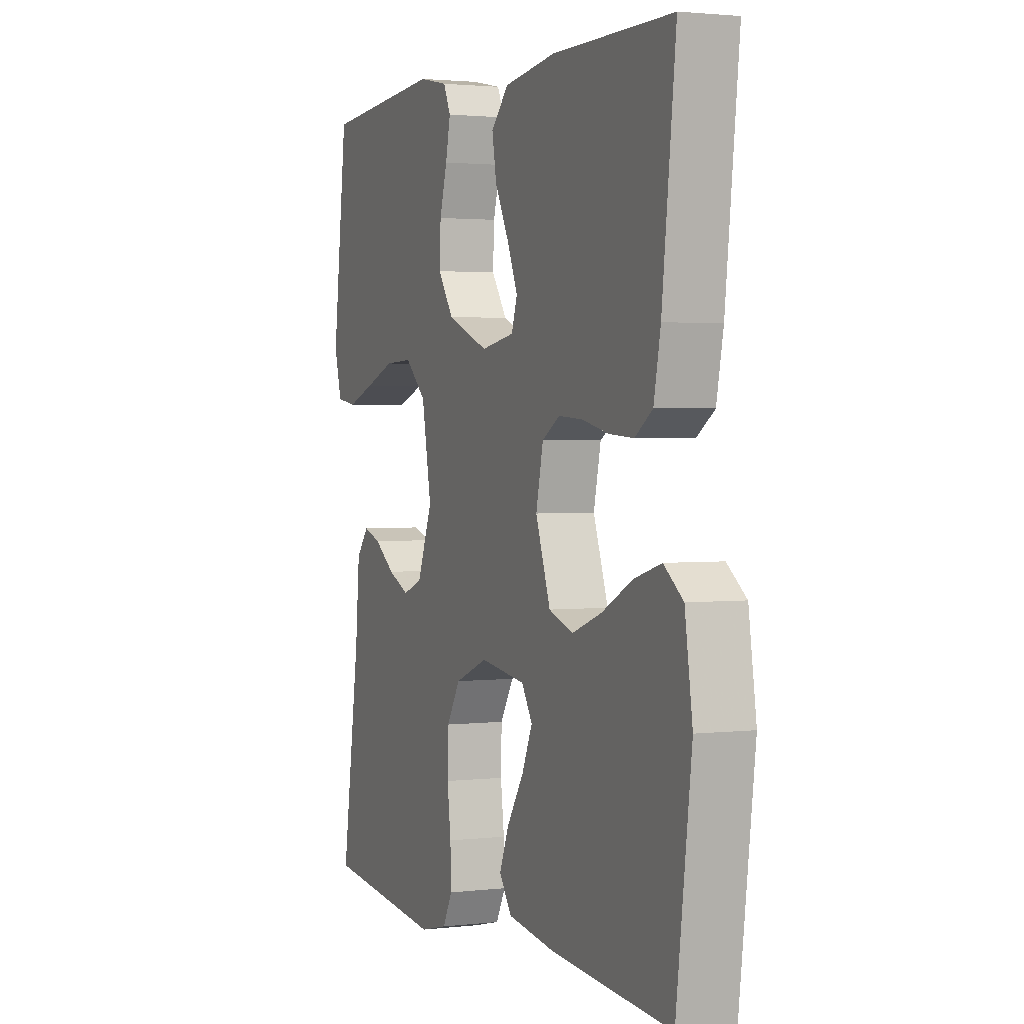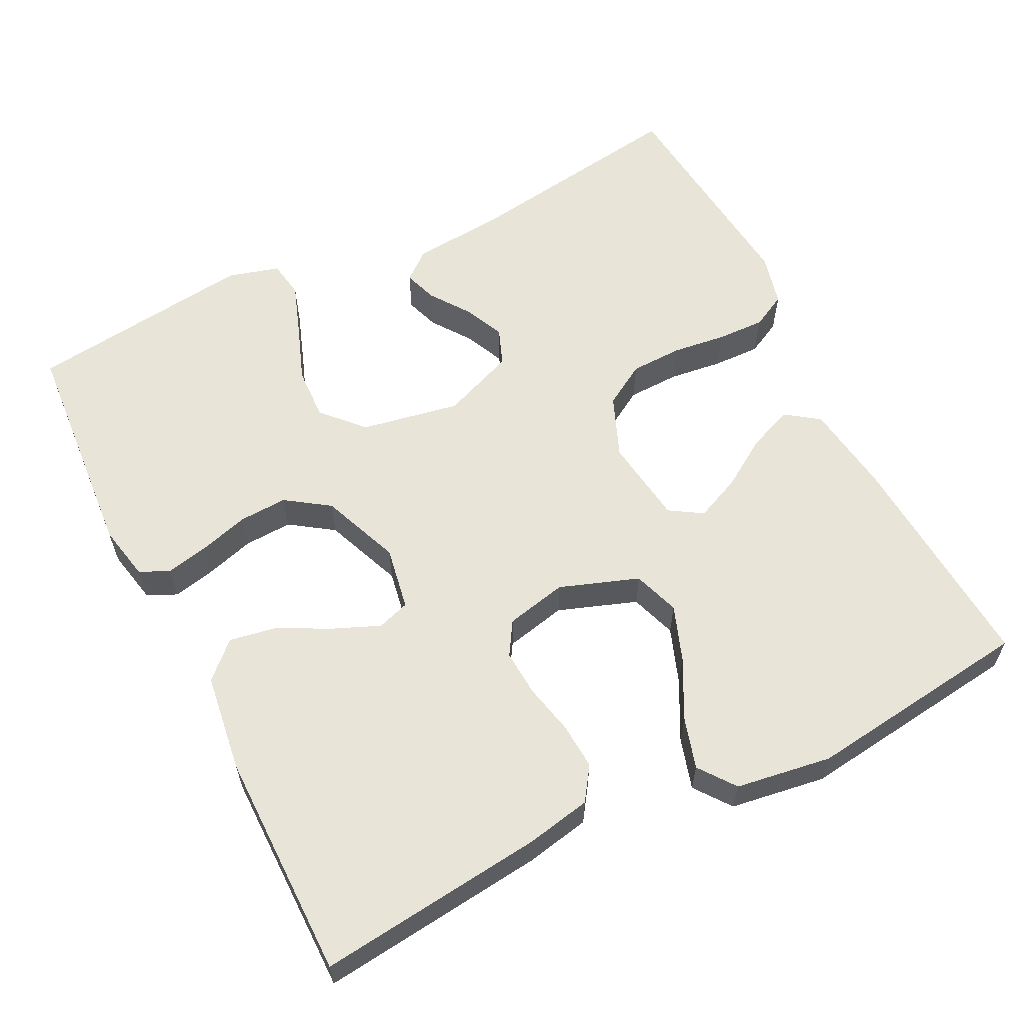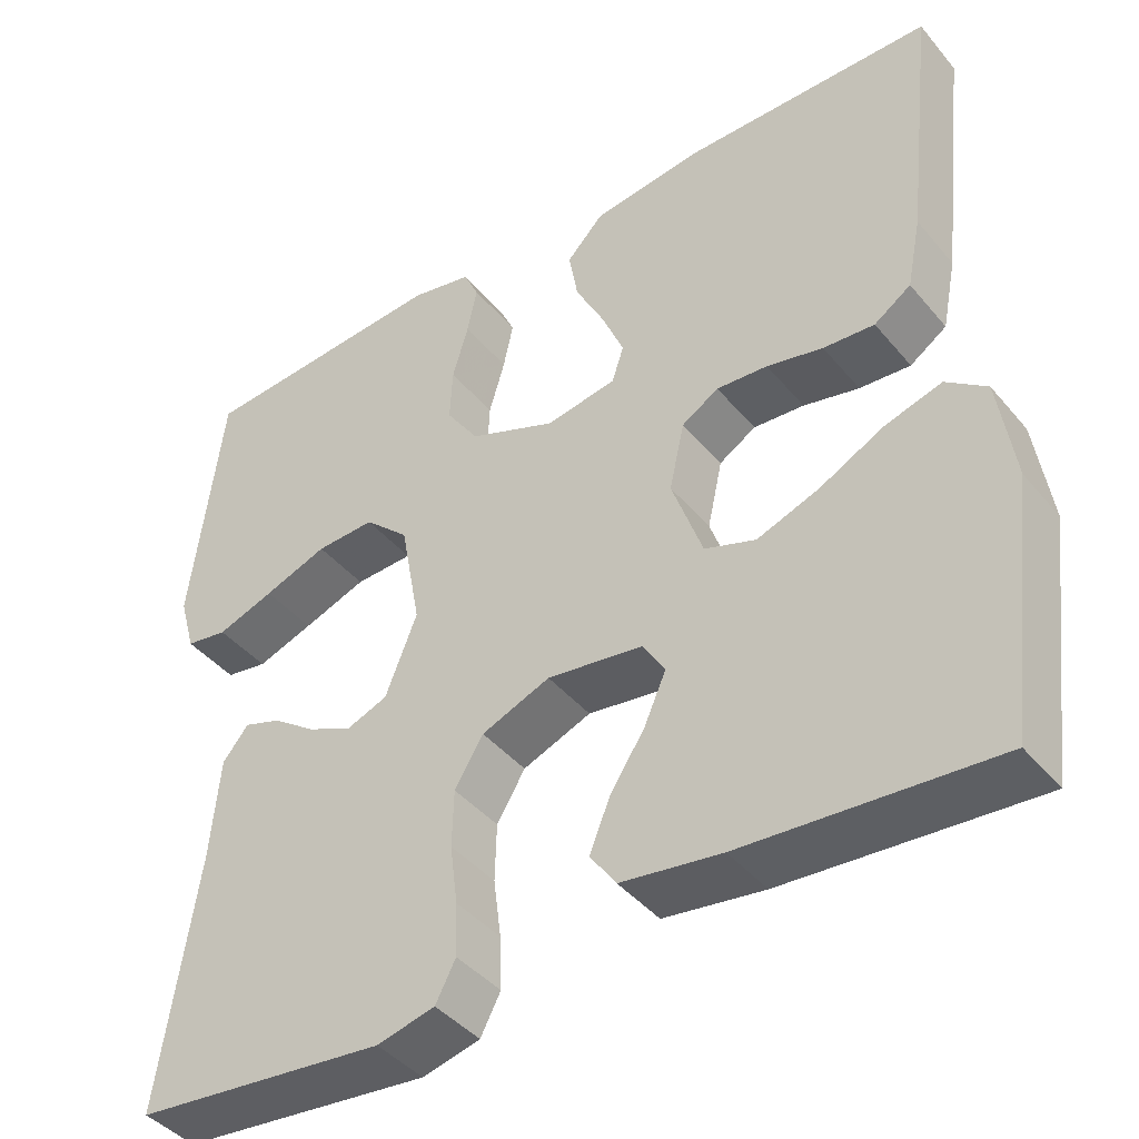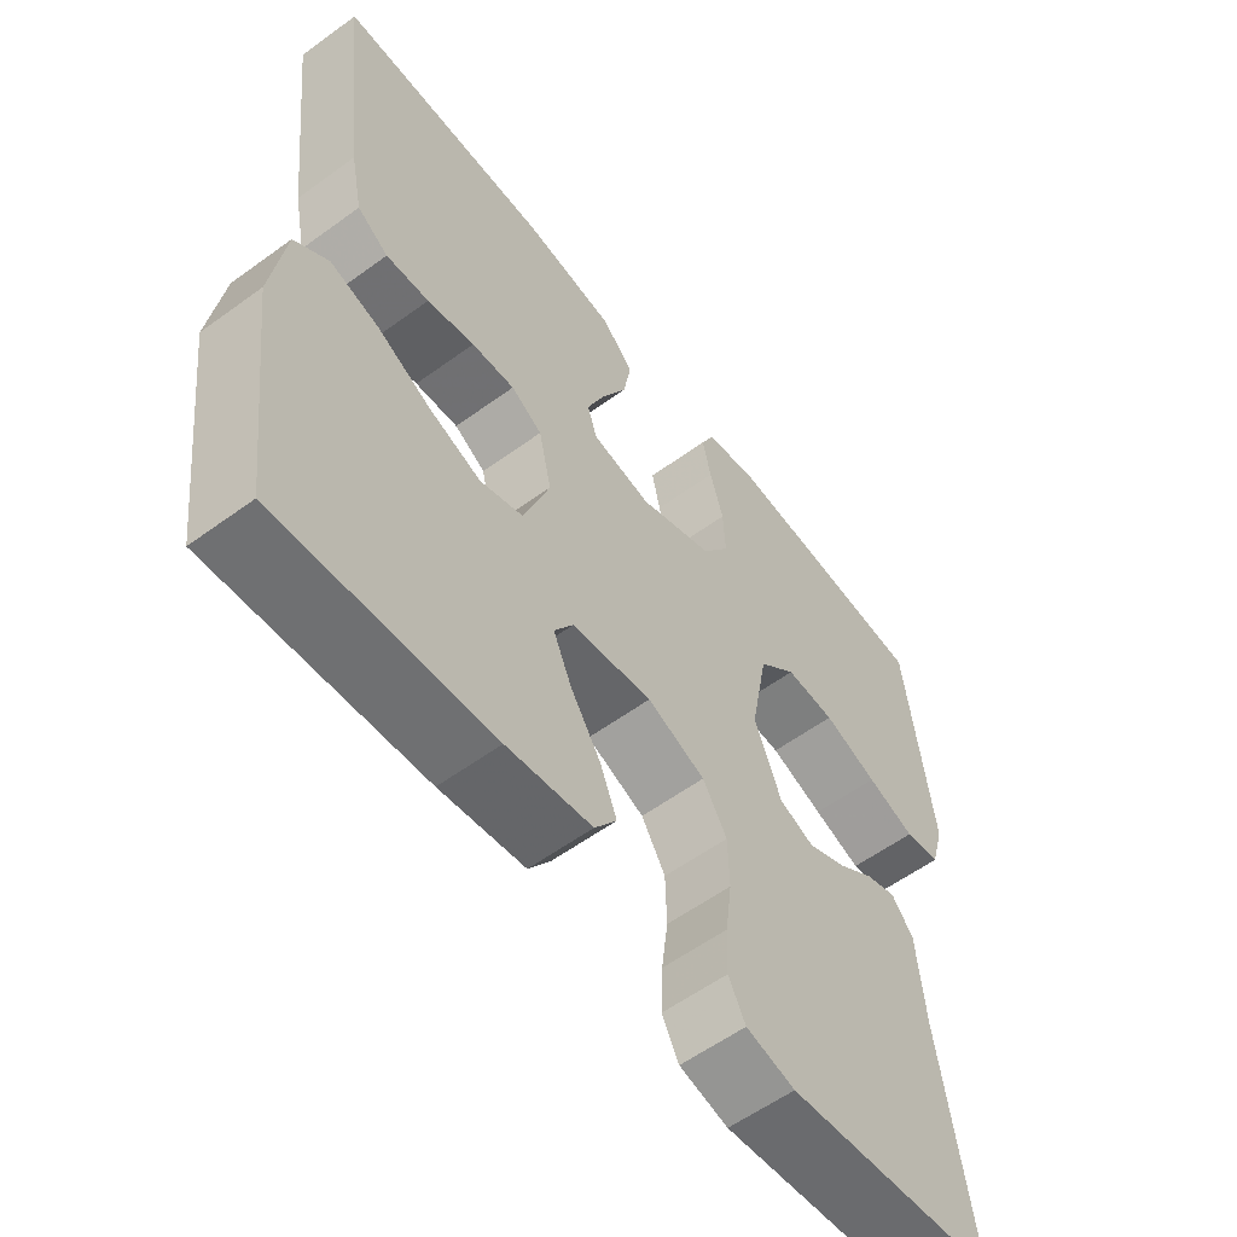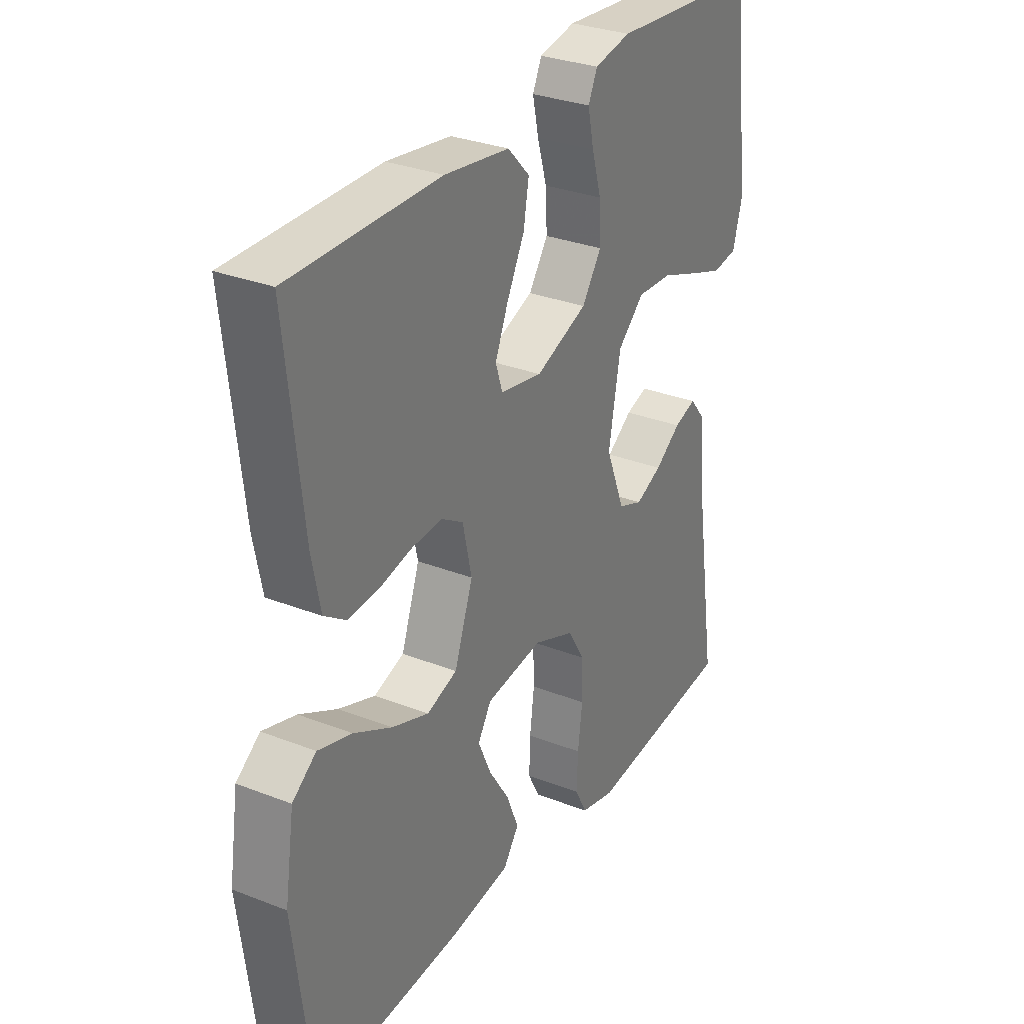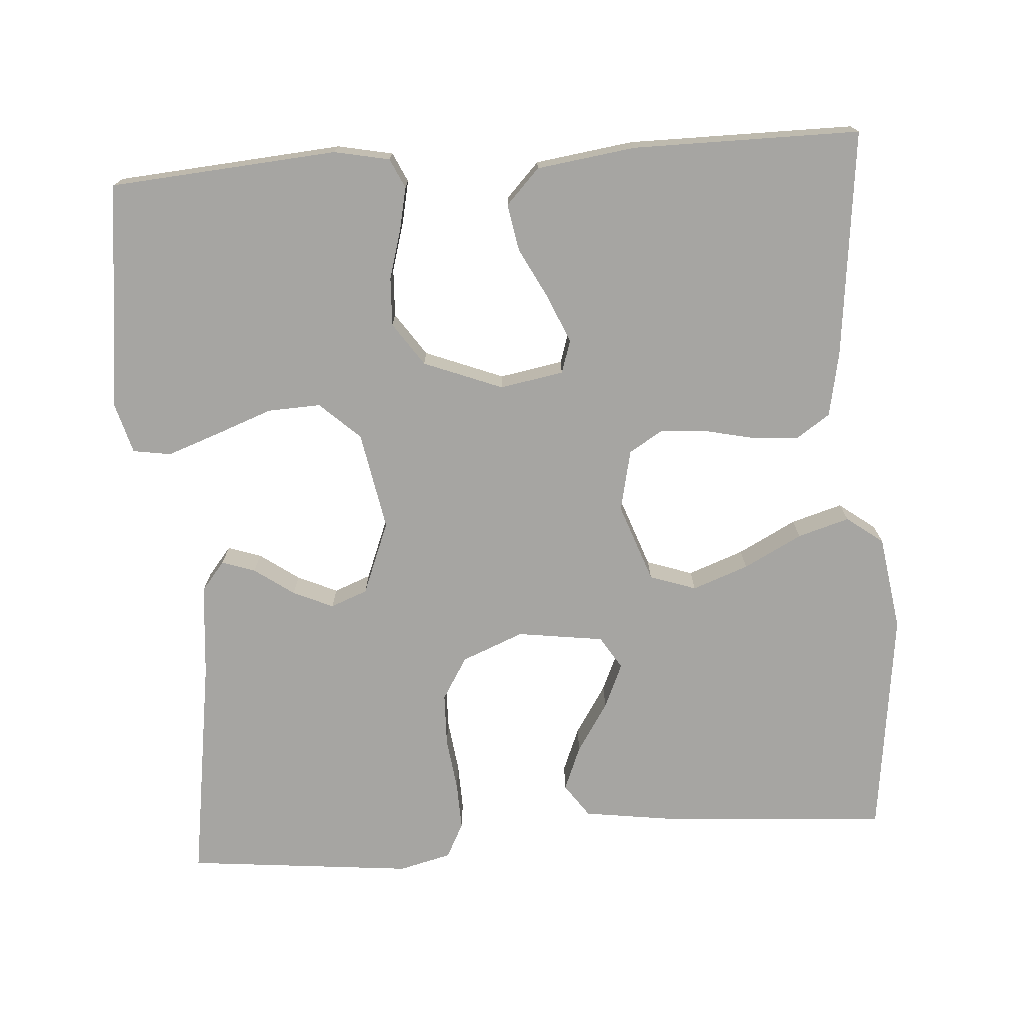
<metadata>
{"format":"obj","ext":"obj","renderer":"f3d","projection":"perspective","resolution":1024,"background":"white","views":[{"elev":2.1,"azim":67.3,"up":"+Z"},{"elev":60.2,"azim":63.4,"up":"+Y"},{"elev":-42.2,"azim":36.2,"up":"+Z"},{"elev":-57.8,"azim":127.1,"up":"+Z"},{"elev":30.5,"azim":119.5,"up":"+Z"},{"elev":-73.7,"azim":4.1,"up":"+Y"}]}
</metadata>
<code>
v 0.5 0.07 -0.5
v 0.2 0.07 -0.479
v 0.08 0.07 -0.462
v 0.049 0.07 -0.418
v 0.073 0.07 -0.359
v 0.115 0.07 -0.294
v 0.141 0.07 -0.235
v 0.114 0.07 -0.192
v 0 0.07 -0.176
v -0.082 0.07 -0.209
v -0.116 0.07 -0.265
v -0.118 0.07 -0.334
v -0.109 0.07 -0.405
v -0.107 0.07 -0.468
v -0.131 0.07 -0.514
v -0.2 0.07 -0.531
v -0.5 0.07 -0.5
v -0.455 0.07 -0.2
v -0.444 0.07 -0.077
v -0.413 0.07 -0.039
v -0.369 0.07 -0.054
v -0.317 0.07 -0.091
v -0.264 0.07 -0.115
v -0.215 0.07 -0.096
v -0.177 0.07 0
v -0.201 0.07 0.13
v -0.254 0.07 0.179
v -0.324 0.07 0.176
v -0.4 0.07 0.148
v -0.468 0.07 0.124
v -0.518 0.07 0.132
v -0.537 0.07 0.2
v -0.5 0.07 0.5
v -0.2 0.07 0.523
v -0.127 0.07 0.508
v -0.109 0.07 0.469
v -0.121 0.07 0.413
v -0.14 0.07 0.348
v -0.143 0.07 0.284
v -0.104 0.07 0.227
v 0 0.07 0.186
v 0.084 0.07 0.201
v 0.098 0.07 0.244
v 0.072 0.07 0.306
v 0.037 0.07 0.374
v 0.026 0.07 0.436
v 0.07 0.07 0.482
v 0.2 0.07 0.5
v 0.5 0.07 0.5
v 0.466 0.07 0.2
v 0.449 0.07 0.115
v 0.405 0.07 0.085
v 0.344 0.07 0.089
v 0.277 0.07 0.104
v 0.216 0.07 0.108
v 0.172 0.07 0.081
v 0.154 0.07 0
v 0.191 0.07 -0.104
v 0.252 0.07 -0.125
v 0.326 0.07 -0.098
v 0.403 0.07 -0.058
v 0.471 0.07 -0.038
v 0.519 0.07 -0.074
v 0.538 0.07 -0.2
v 0.5 0 -0.5
v 0.2 0 -0.479
v 0.08 0 -0.462
v 0.049 0 -0.418
v 0.073 0 -0.359
v 0.115 0 -0.294
v 0.141 0 -0.235
v 0.114 0 -0.192
v 0 0 -0.176
v -0.082 0 -0.209
v -0.116 0 -0.265
v -0.118 0 -0.334
v -0.109 0 -0.405
v -0.107 0 -0.468
v -0.131 0 -0.514
v -0.2 0 -0.531
v -0.5 0 -0.5
v -0.455 0 -0.2
v -0.444 0 -0.077
v -0.413 0 -0.039
v -0.369 0 -0.054
v -0.317 0 -0.091
v -0.264 0 -0.115
v -0.215 0 -0.096
v -0.177 0 0
v -0.201 0 0.13
v -0.254 0 0.179
v -0.324 0 0.176
v -0.4 0 0.148
v -0.468 0 0.124
v -0.518 0 0.132
v -0.537 0 0.2
v -0.5 0 0.5
v -0.2 0 0.523
v -0.127 0 0.508
v -0.109 0 0.469
v -0.121 0 0.413
v -0.14 0 0.348
v -0.143 0 0.284
v -0.104 0 0.227
v 0 0 0.186
v 0.084 0 0.201
v 0.098 0 0.244
v 0.072 0 0.306
v 0.037 0 0.374
v 0.026 0 0.436
v 0.07 0 0.482
v 0.2 0 0.5
v 0.5 0 0.5
v 0.466 0 0.2
v 0.449 0 0.115
v 0.405 0 0.085
v 0.344 0 0.089
v 0.277 0 0.104
v 0.216 0 0.108
v 0.172 0 0.081
v 0.154 0 0
v 0.191 0 -0.104
v 0.252 0 -0.125
v 0.326 0 -0.098
v 0.403 0 -0.058
v 0.471 0 -0.038
v 0.519 0 -0.074
v 0.538 0 -0.2
f 4 5 6
f 3 4 6
f 2 3 6
f 1 2 6
f 64 1 6
f 63 64 6
f 62 63 6
f 61 62 6
f 60 61 6
f 59 60 6 7
f 58 59 7 8
f 57 58 8 9
f 56 57 9 10
f 52 53 54
f 51 52 54
f 50 51 54
f 49 50 54
f 48 49 54
f 47 48 54
f 46 47 54
f 45 46 54
f 44 45 54
f 43 44 54 55
f 42 43 55 56
f 36 37 38
f 35 36 38
f 34 35 38
f 33 34 38
f 32 33 38
f 31 32 38
f 30 31 38
f 29 30 38
f 28 29 38
f 27 28 38 39
f 26 27 39 40
f 20 21 22
f 19 20 22
f 18 19 22
f 18 22 23
f 17 18 23
f 16 17 23
f 15 16 23
f 14 15 23
f 13 14 23
f 12 13 23
f 11 12 23 24
f 41 42 56 10
f 41 10 11
f 40 41 11
f 26 40 11
f 25 26 11
f 11 24 25
f 70 69 68
f 70 68 67
f 70 67 66
f 70 66 65
f 70 65 128
f 70 128 127
f 70 127 126
f 70 126 125
f 70 125 124
f 71 70 124 123
f 72 71 123 122
f 73 72 122 121
f 74 73 121 120
f 118 117 116
f 118 116 115
f 118 115 114
f 118 114 113
f 118 113 112
f 118 112 111
f 118 111 110
f 118 110 109
f 118 109 108
f 119 118 108 107
f 120 119 107 106
f 102 101 100
f 102 100 99
f 102 99 98
f 102 98 97
f 102 97 96
f 102 96 95
f 102 95 94
f 102 94 93
f 102 93 92
f 103 102 92 91
f 104 103 91 90
f 86 85 84
f 86 84 83
f 86 83 82
f 87 86 82
f 87 82 81
f 87 81 80
f 87 80 79
f 87 79 78
f 87 78 77
f 87 77 76
f 88 87 76 75
f 74 120 106 105
f 75 74 105
f 75 105 104
f 75 104 90
f 75 90 89
f 89 88 75
f 1 65 66 2
f 2 66 67 3
f 3 67 68 4
f 4 68 69 5
f 5 69 70 6
f 6 70 71 7
f 7 71 72 8
f 8 72 73 9
f 9 73 74 10
f 10 74 75 11
f 11 75 76 12
f 12 76 77 13
f 13 77 78 14
f 14 78 79 15
f 15 79 80 16
f 16 80 81 17
f 17 81 82 18
f 18 82 83 19
f 19 83 84 20
f 20 84 85 21
f 21 85 86 22
f 22 86 87 23
f 23 87 88 24
f 24 88 89 25
f 25 89 90 26
f 26 90 91 27
f 27 91 92 28
f 28 92 93 29
f 29 93 94 30
f 30 94 95 31
f 31 95 96 32
f 32 96 97 33
f 33 97 98 34
f 34 98 99 35
f 35 99 100 36
f 36 100 101 37
f 37 101 102 38
f 38 102 103 39
f 39 103 104 40
f 40 104 105 41
f 41 105 106 42
f 42 106 107 43
f 43 107 108 44
f 44 108 109 45
f 45 109 110 46
f 46 110 111 47
f 47 111 112 48
f 48 112 113 49
f 49 113 114 50
f 50 114 115 51
f 51 115 116 52
f 52 116 117 53
f 53 117 118 54
f 54 118 119 55
f 55 119 120 56
f 56 120 121 57
f 57 121 122 58
f 58 122 123 59
f 59 123 124 60
f 60 124 125 61
f 61 125 126 62
f 62 126 127 63
f 63 127 128 64
f 64 128 65 1

</code>
